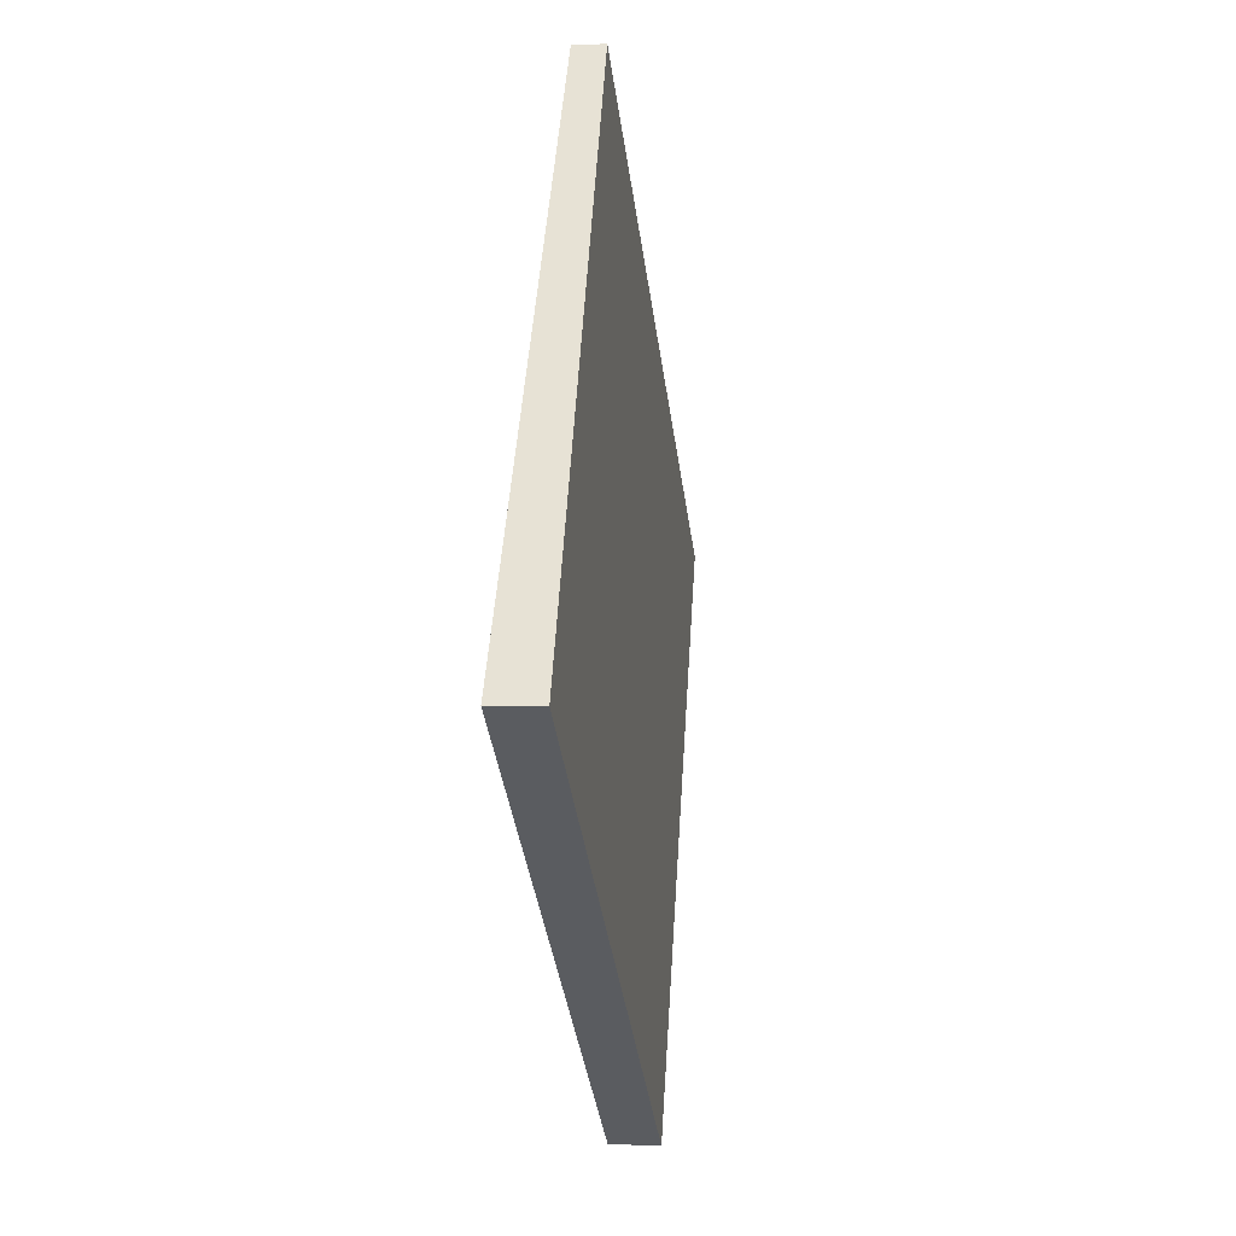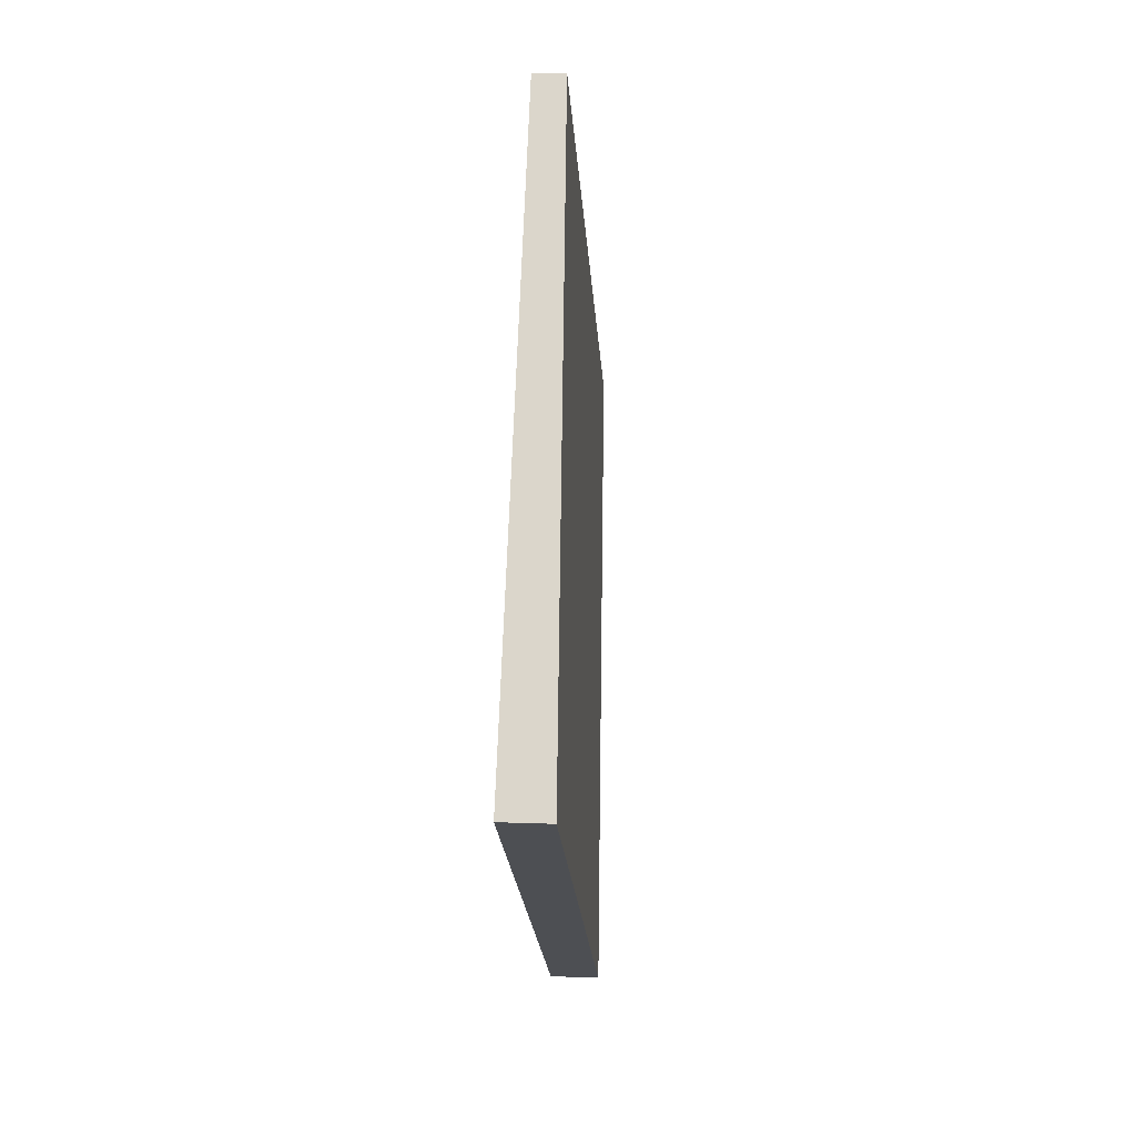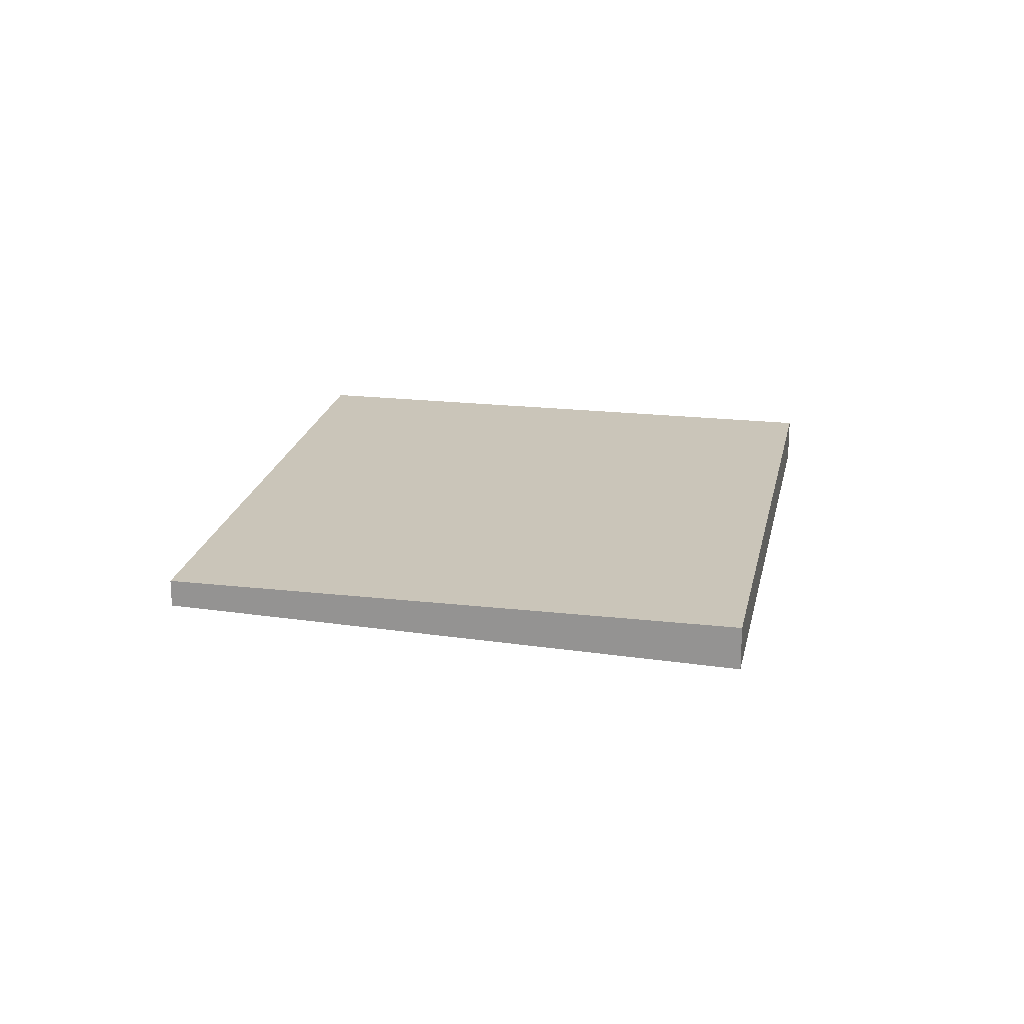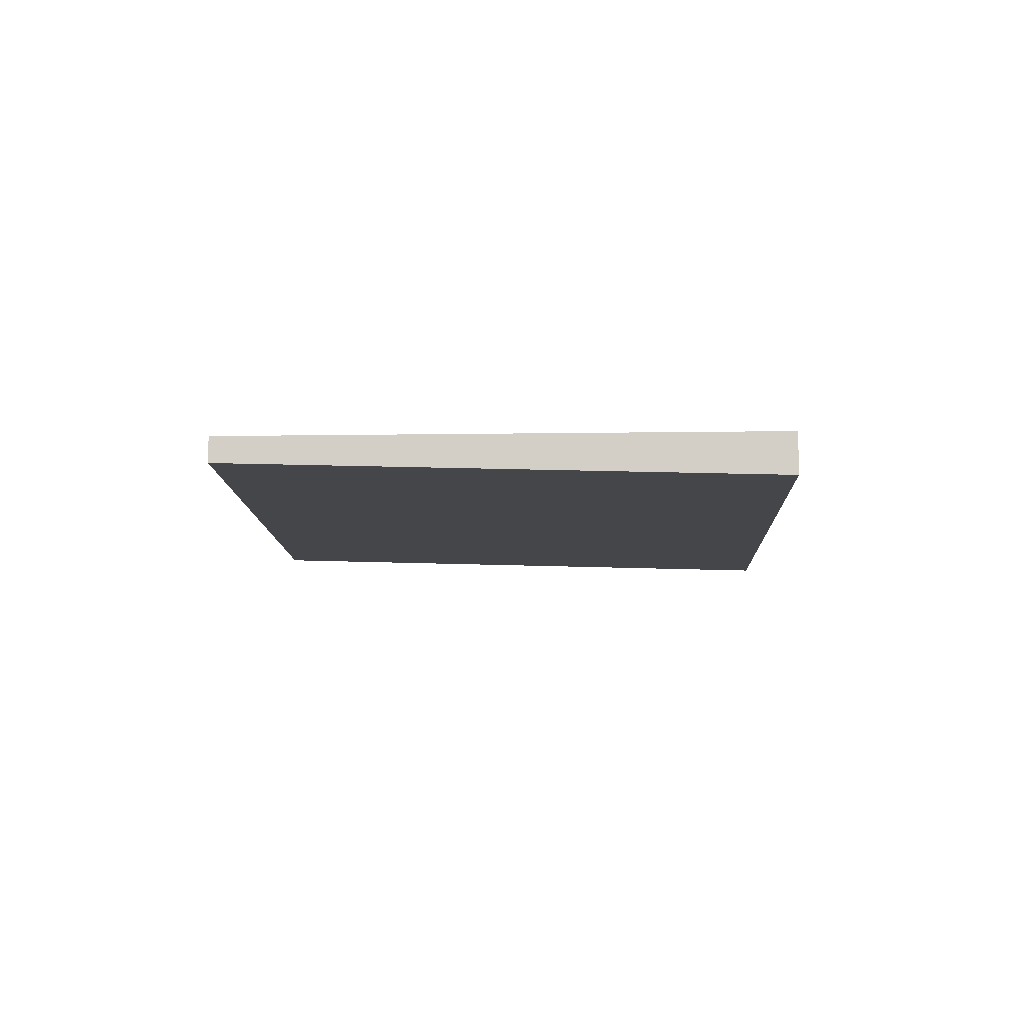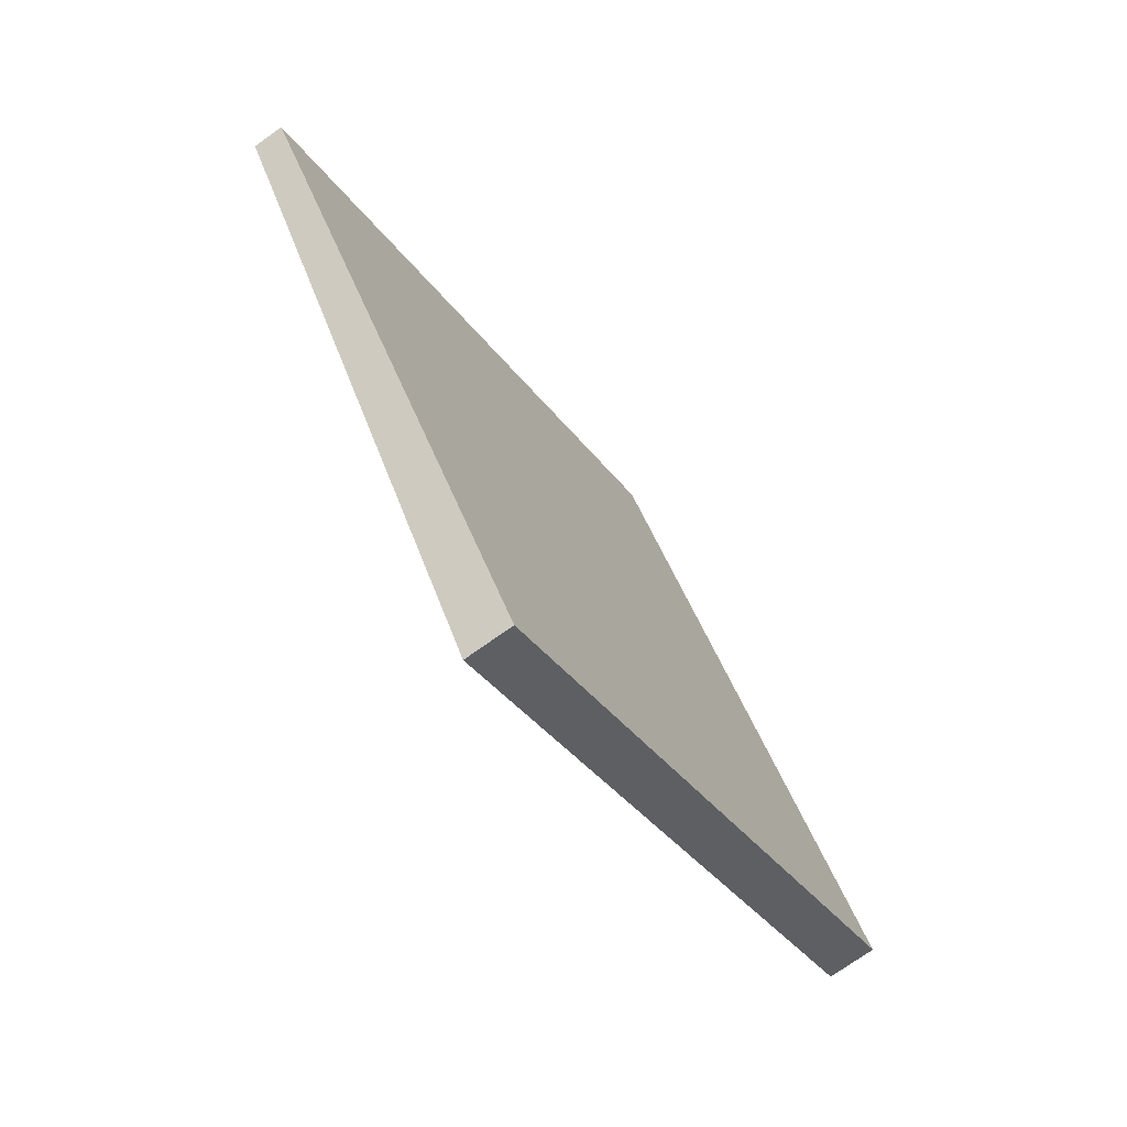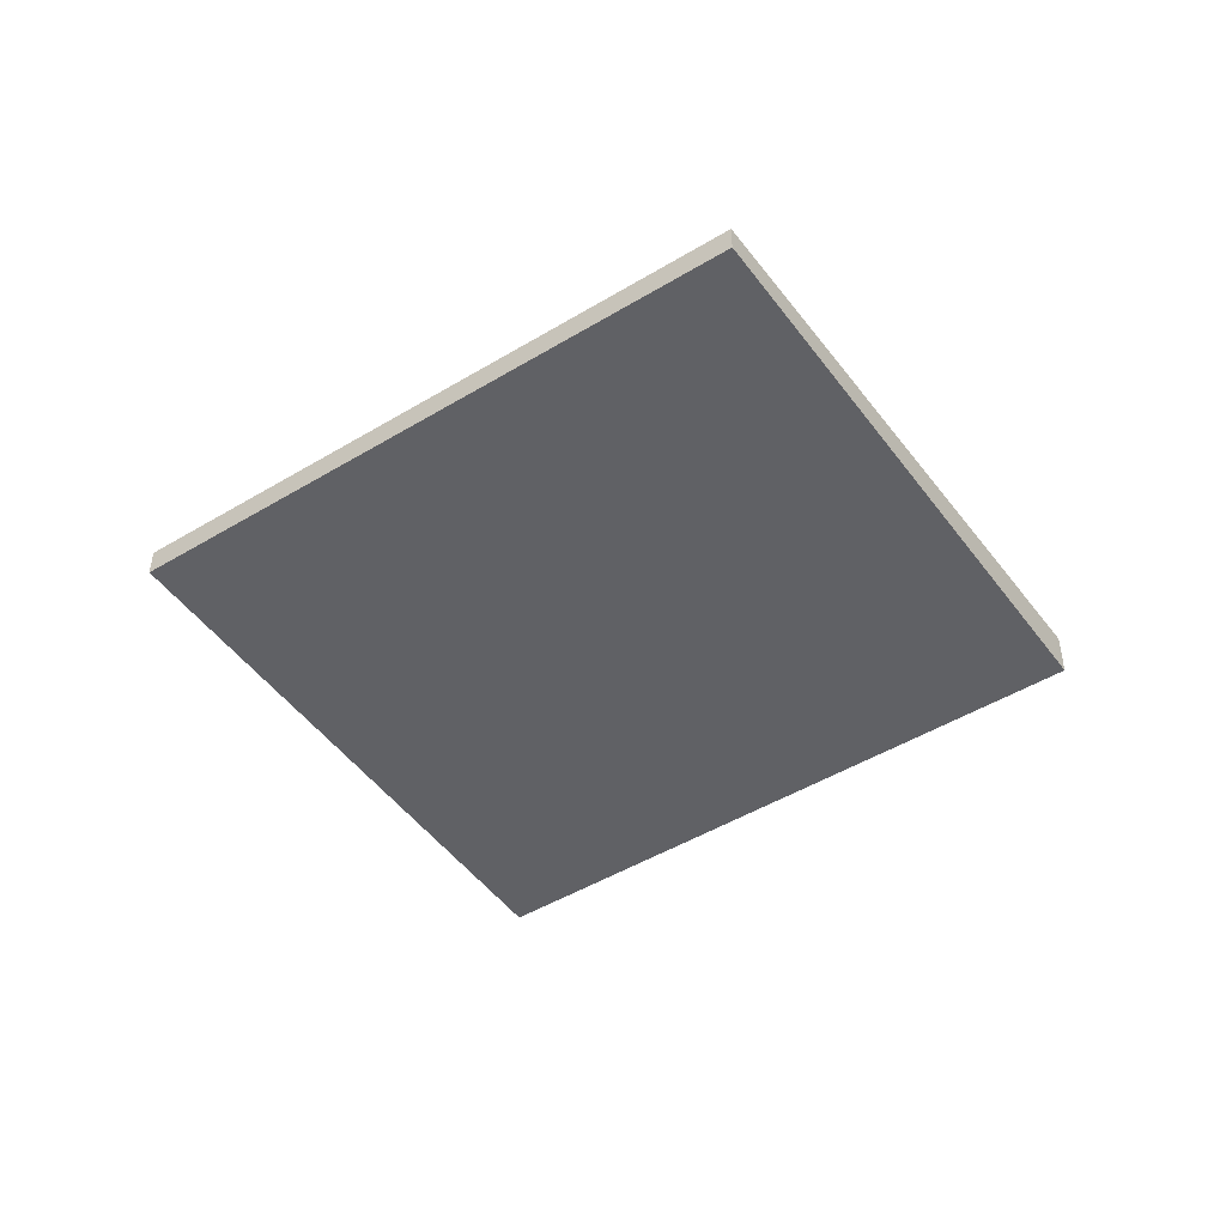
<metadata>
{"format":"obj","ext":"obj","renderer":"f3d","projection":"perspective","resolution":1024,"background":"white","views":[{"elev":1.7,"azim":98.7,"up":"+Y"},{"elev":18.7,"azim":94.0,"up":"+Y"},{"elev":20.6,"azim":-42.3,"up":"+Z"},{"elev":-9.9,"azim":-51.7,"up":"+Z"},{"elev":-73.1,"azim":-54.4,"up":"+Y"},{"elev":-47.0,"azim":-109.0,"up":"+Z"}]}
</metadata>
<code>
v -2307 -1116 -0.1092
v -2306 -1118 -0.1756
v -2308 -1120 -0.1744
v -2309 -1118 -0.1081
v -2306 -1118 -0.1756
v -2307 -1116 -0.1092
v -2307 -1116 0
v -2306 -1118 0
v -2308 -1120 -0.1744
v -2306 -1118 -0.1756
v -2306 -1118 0
v -2308 -1120 0
v -2309 -1118 -0.1081
v -2308 -1120 -0.1744
v -2308 -1120 0
v -2309 -1118 -1.388e-17
v -2307 -1116 -0.1092
v -2309 -1118 -0.1081
v -2309 -1118 -1.388e-17
v -2307 -1116 0
v -2307 -1116 0
v -2306 -1118 0
v -2308 -1120 0
v -2309 -1118 0
f 2 3 4 1
f 6 7 8 5
f 10 11 12 9
f 14 15 16 13
f 18 19 20 17
f 22 23 24 21

</code>
